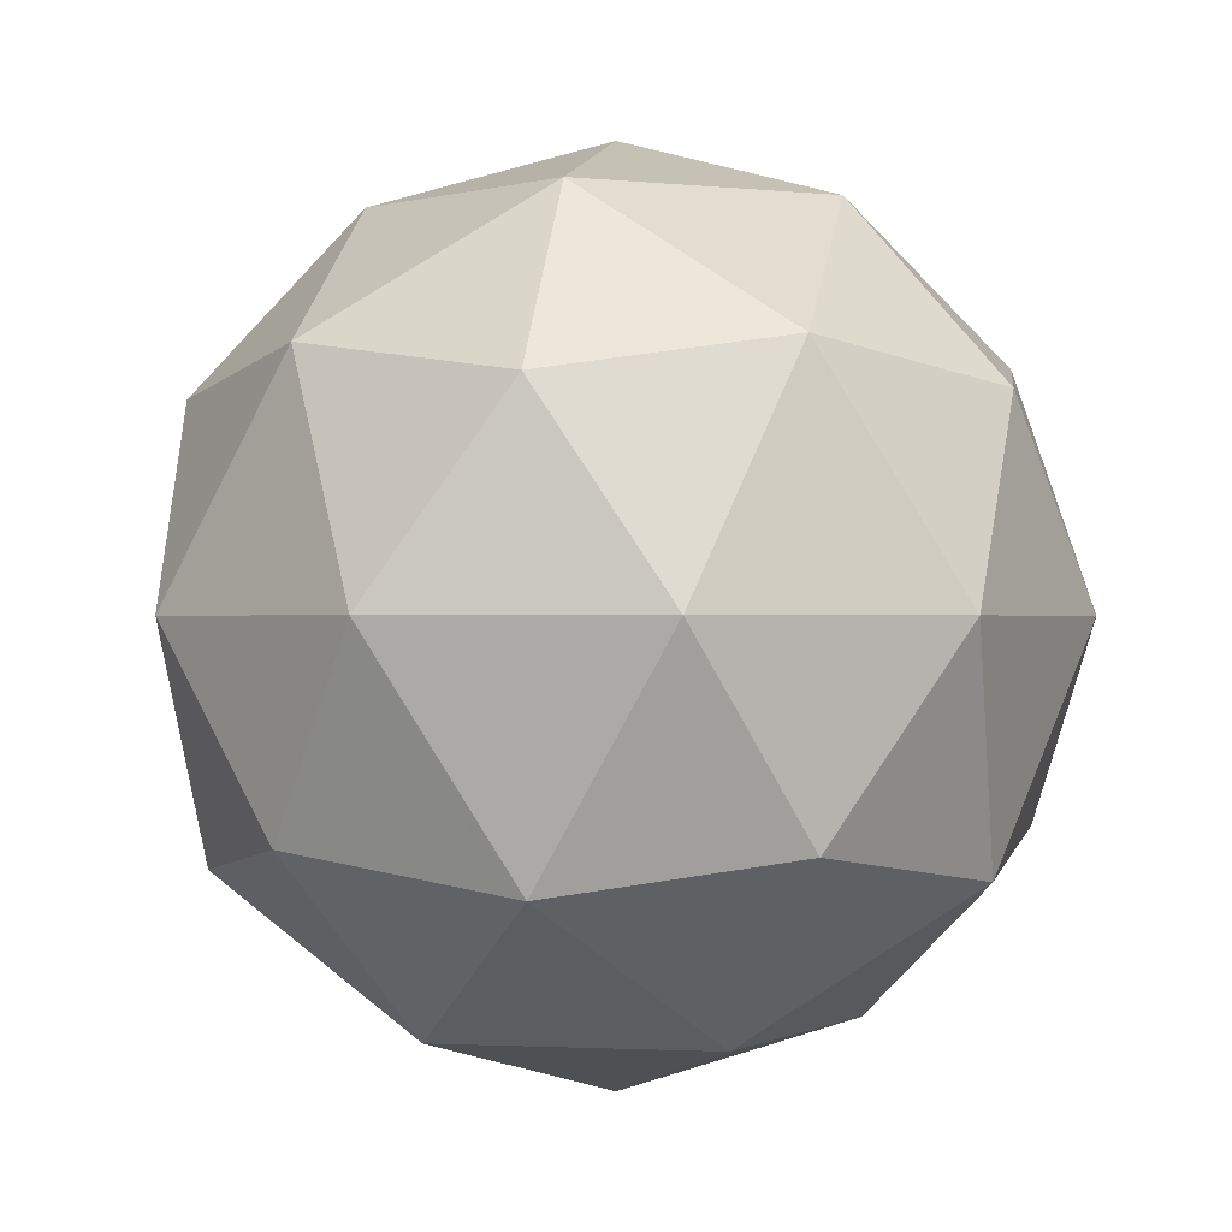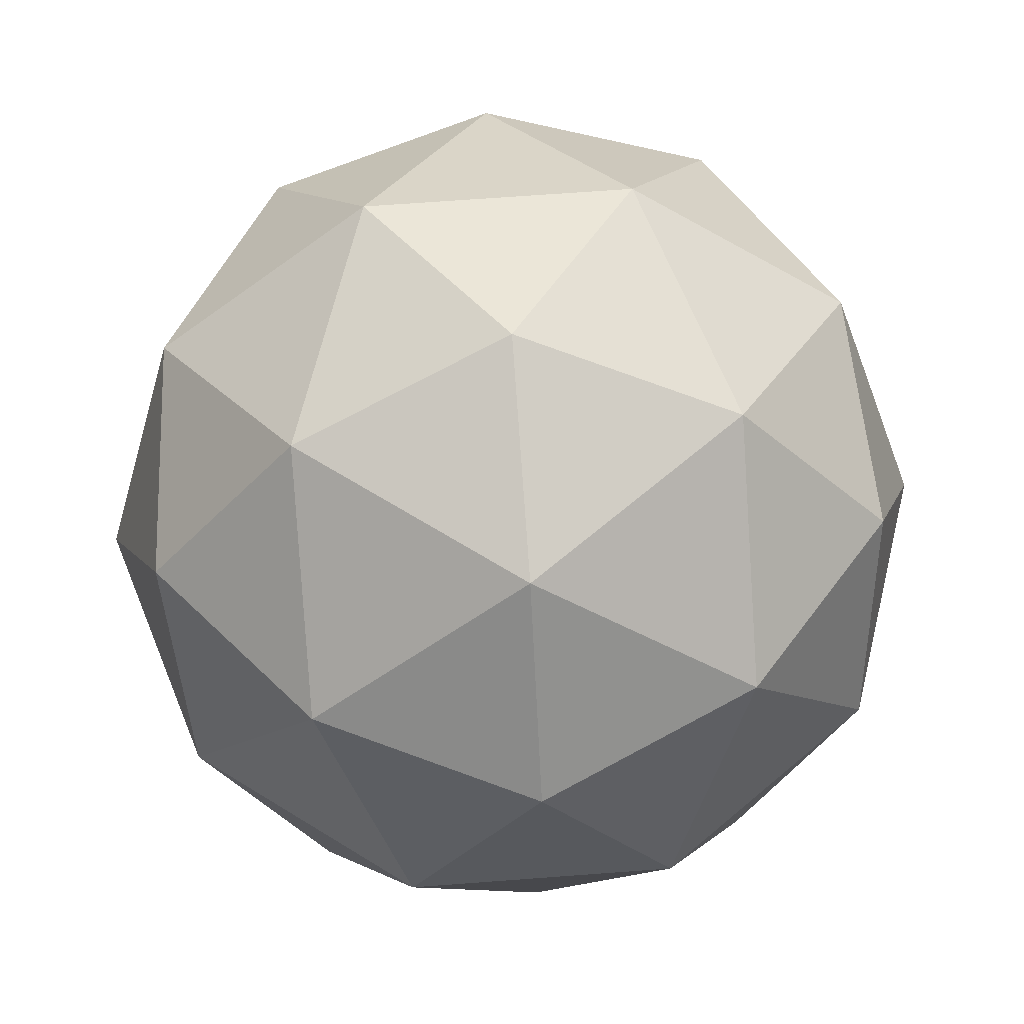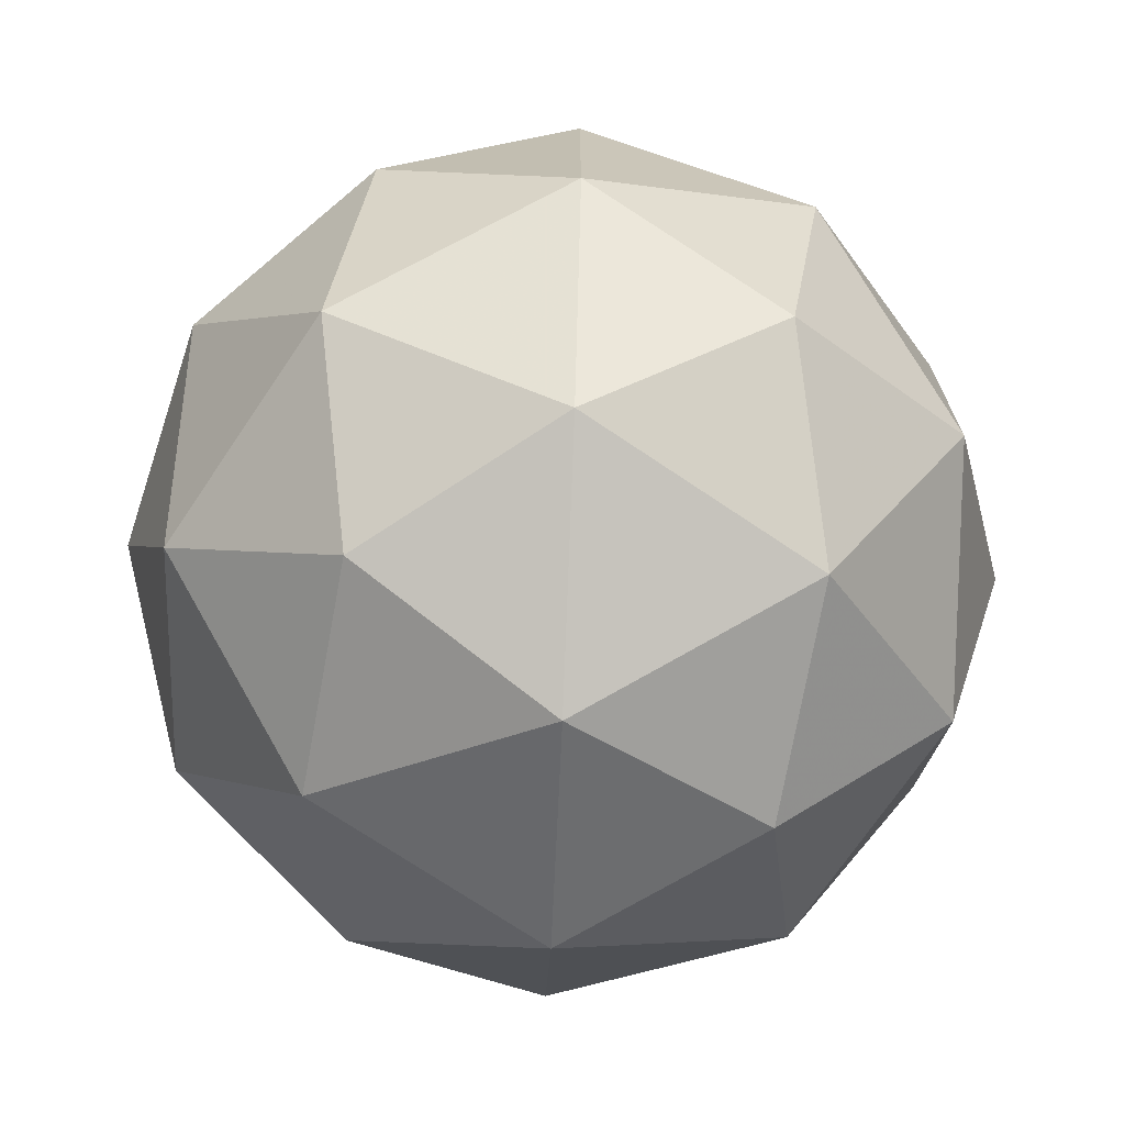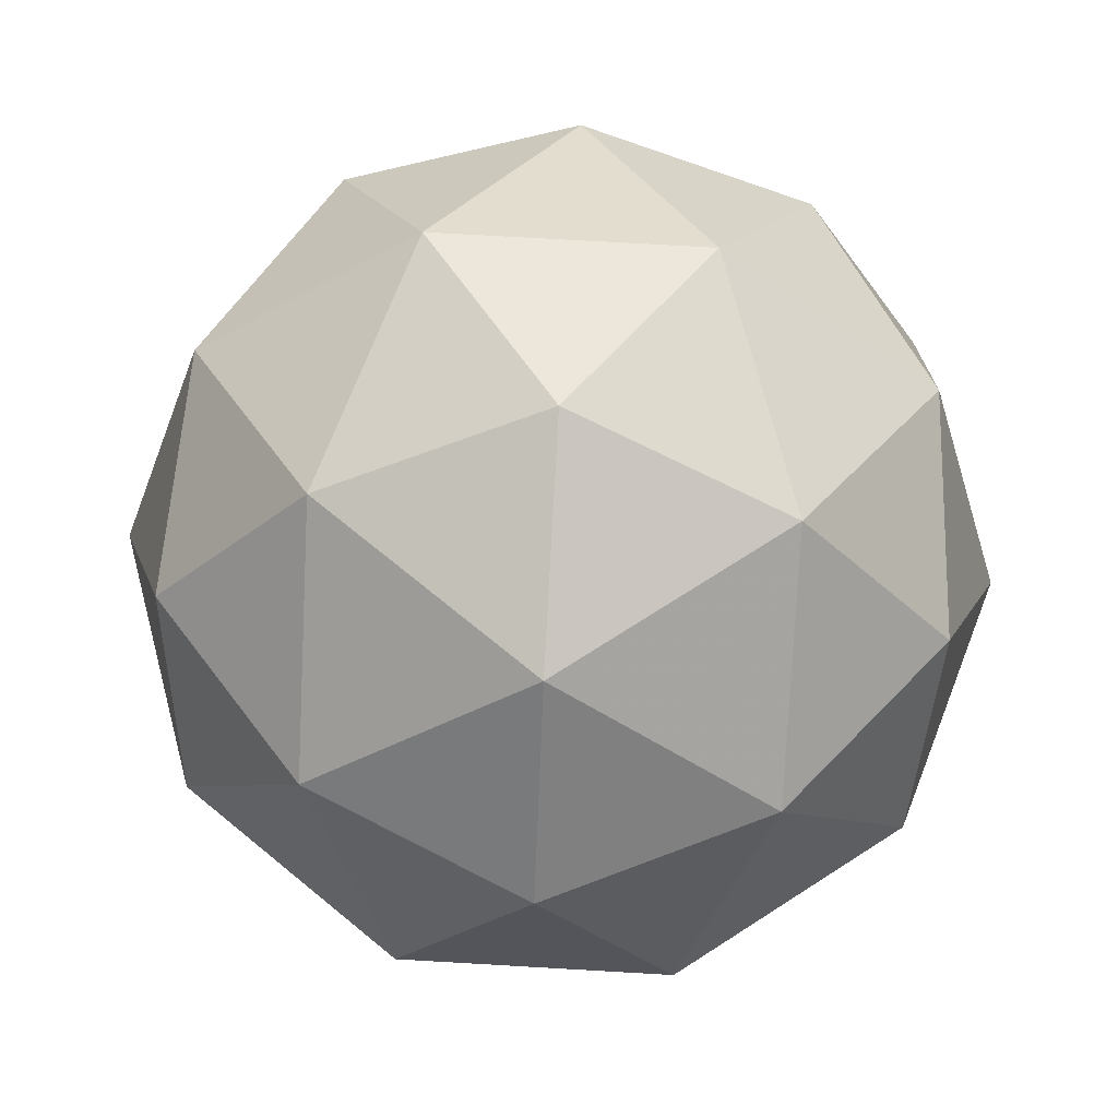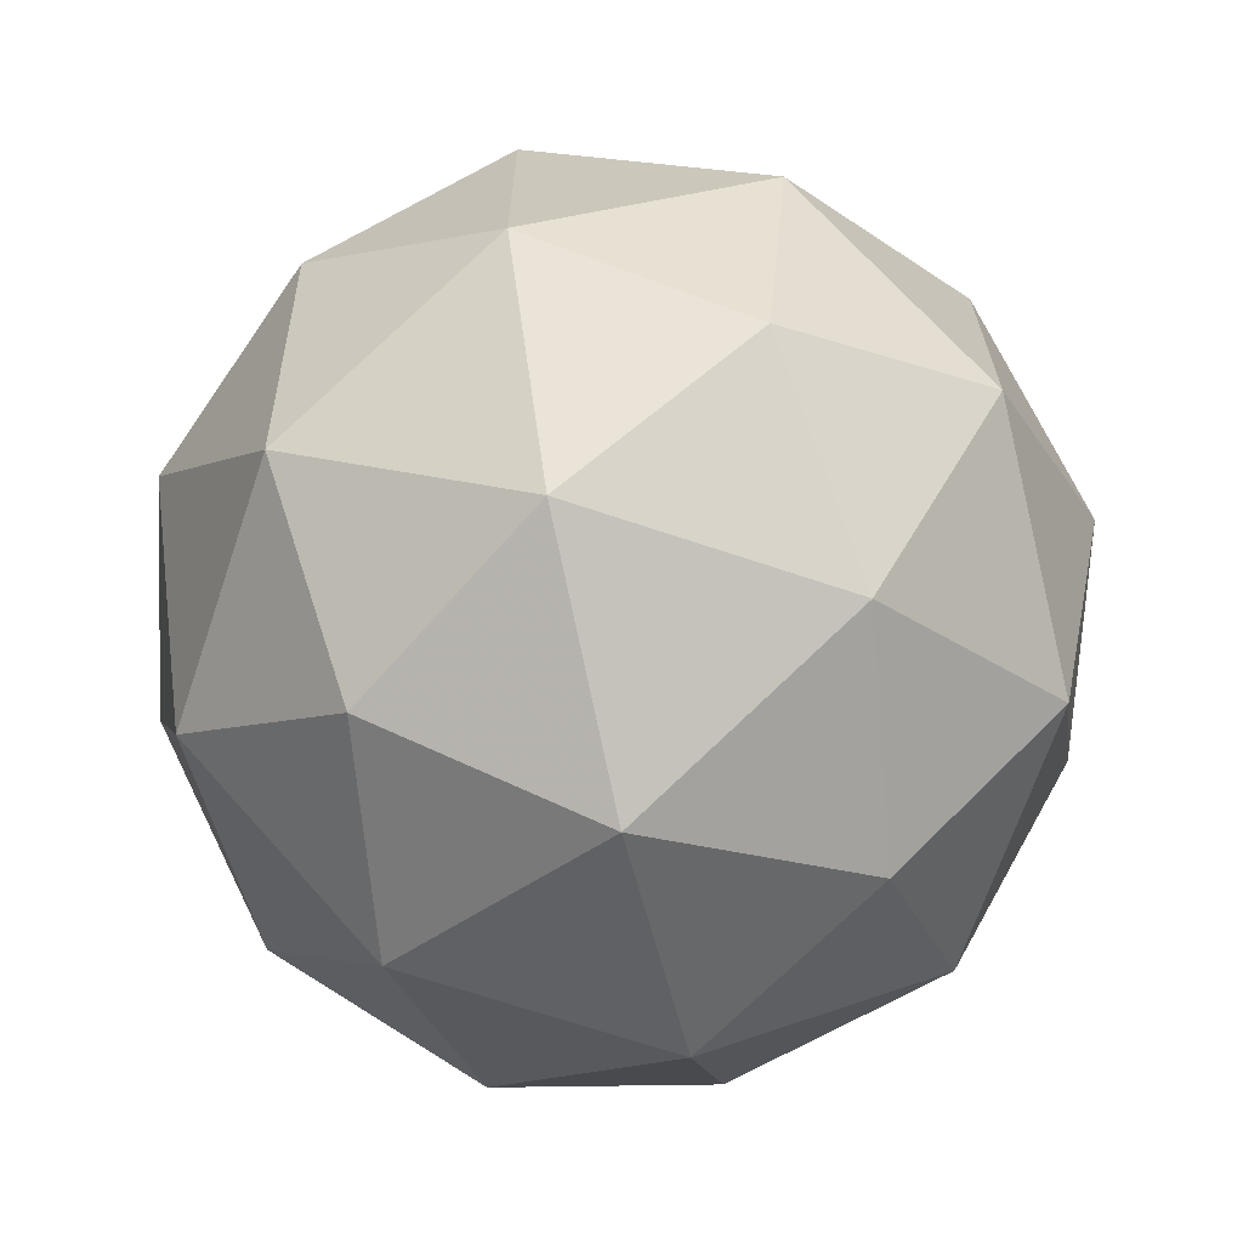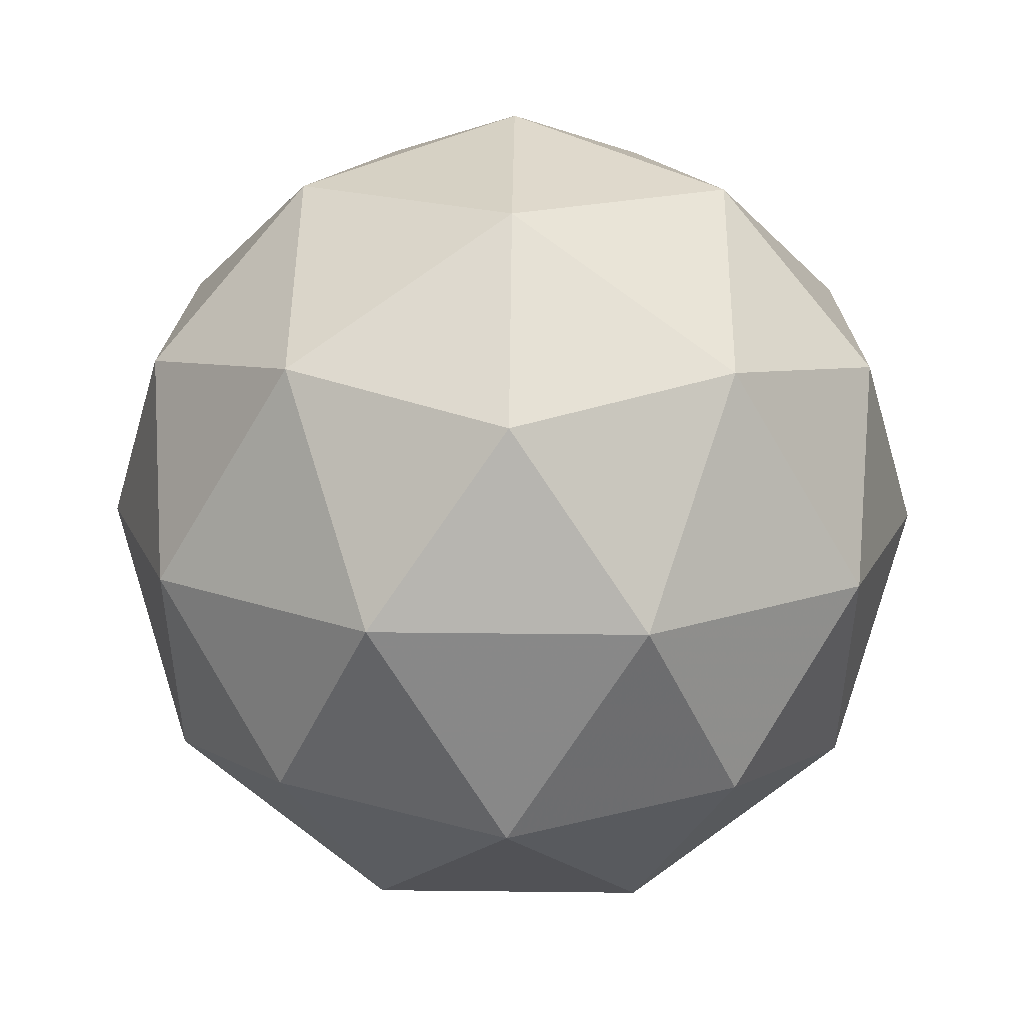
<metadata>
{"format":"obj","ext":"obj","renderer":"f3d","projection":"perspective","resolution":1024,"background":"white","views":[{"elev":-0.1,"azim":101.1,"up":"+Y"},{"elev":67.2,"azim":157.7,"up":"+Y"},{"elev":-71.8,"azim":-155.8,"up":"+Z"},{"elev":72.3,"azim":165.3,"up":"+Y"},{"elev":-67.8,"azim":39.6,"up":"+Z"},{"elev":47.9,"azim":-31.0,"up":"+Z"}]}
</metadata>
<code>
g RIPR-i8-g152-s1397
v -5954 7037 1217
v -5865 7068 1282
v -5988 7068 1322
v -5802 7153 1328
v -5776 7137 1217
v -6065 7068 1217
v -5988 7068 1112
v -5865 7068 1152
v -5755 7247 1282
v -6012 7153 1396
v -5899 7137 1387
v -5954 7247 1427
v -6142 7153 1217
v -6099 7137 1322
v -6154 7247 1282
v -6012 7153 1039
v -6099 7137 1112
v -6078 7247 1047
v -5802 7153 1107
v -5899 7137 1047
v -5831 7247 1047
v -5831 7247 1387
v -6078 7247 1387
v -6154 7247 1152
v -5954 7247 1007
v -5755 7247 1152
v -5896 7341 1396
v -5810 7357 1322
v -5920 7426 1322
v -6106 7341 1328
v -6009 7357 1387
v -6044 7426 1282
v -6106 7341 1107
v -6133 7357 1217
v -6044 7426 1152
v -5896 7341 1039
v -6009 7357 1047
v -5920 7426 1112
v -5766 7341 1217
v -5810 7357 1112
v -5844 7426 1217
v -5954 7457 1217
f 1 2 3
f 4 2 5
f 1 3 6
f 1 6 7
f 1 7 8
f 4 5 9
f 10 11 12
f 13 14 15
f 16 17 18
f 19 20 21
f 4 9 22
f 10 12 23
f 13 15 24
f 16 18 25
f 19 21 26
f 27 28 29
f 30 31 32
f 33 34 35
f 36 37 38
f 39 40 41
f 41 38 42
f 41 40 38
f 40 36 38
f 38 35 42
f 38 37 35
f 37 33 35
f 35 32 42
f 35 34 32
f 34 30 32
f 32 29 42
f 32 31 29
f 31 27 29
f 29 41 42
f 29 28 41
f 28 39 41
f 26 40 39
f 26 21 40
f 21 36 40
f 25 37 36
f 25 18 37
f 18 33 37
f 24 34 33
f 24 15 34
f 15 30 34
f 23 31 30
f 23 12 31
f 12 27 31
f 22 28 27
f 22 9 28
f 9 39 28
f 21 25 36
f 21 20 25
f 20 16 25
f 18 24 33
f 18 17 24
f 17 13 24
f 15 23 30
f 15 14 23
f 14 10 23
f 12 22 27
f 12 11 22
f 11 4 22
f 9 26 39
f 9 5 26
f 5 19 26
f 8 20 19
f 8 7 20
f 7 16 20
f 7 17 16
f 7 6 17
f 6 13 17
f 6 14 13
f 6 3 14
f 3 10 14
f 5 8 19
f 5 2 8
f 2 1 8
f 3 11 10
f 3 2 11
f 2 4 11
f 2 4 11

</code>
